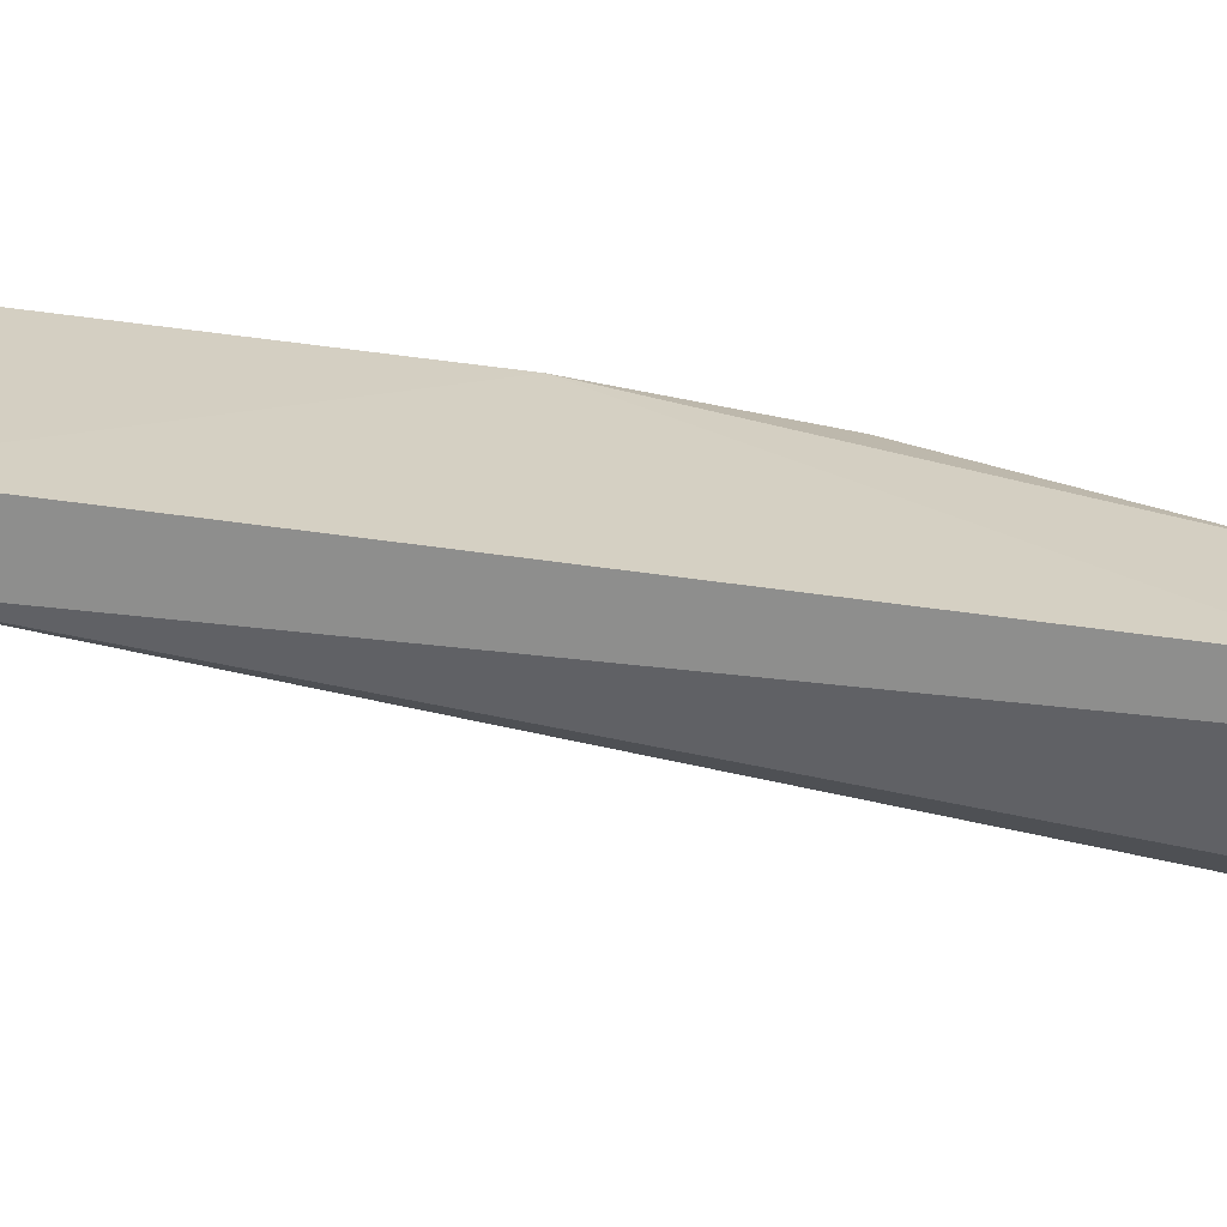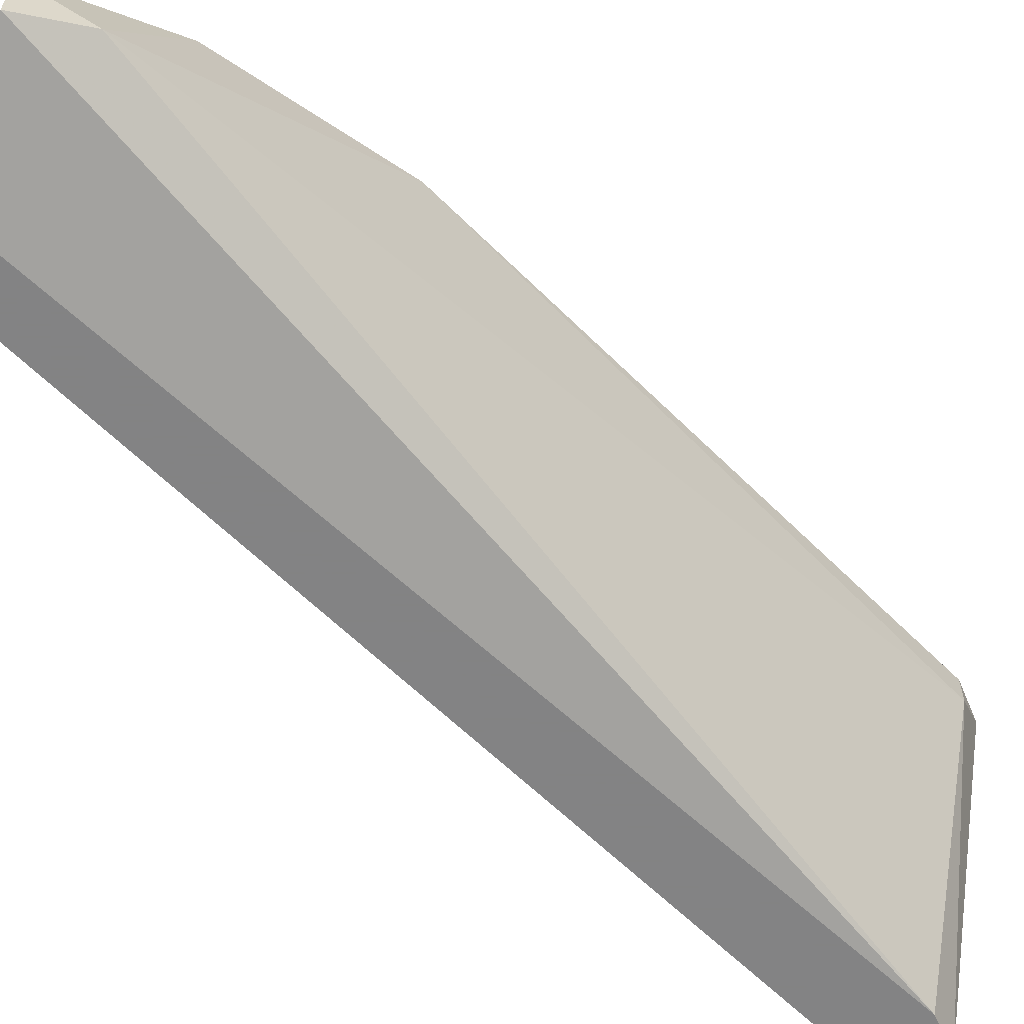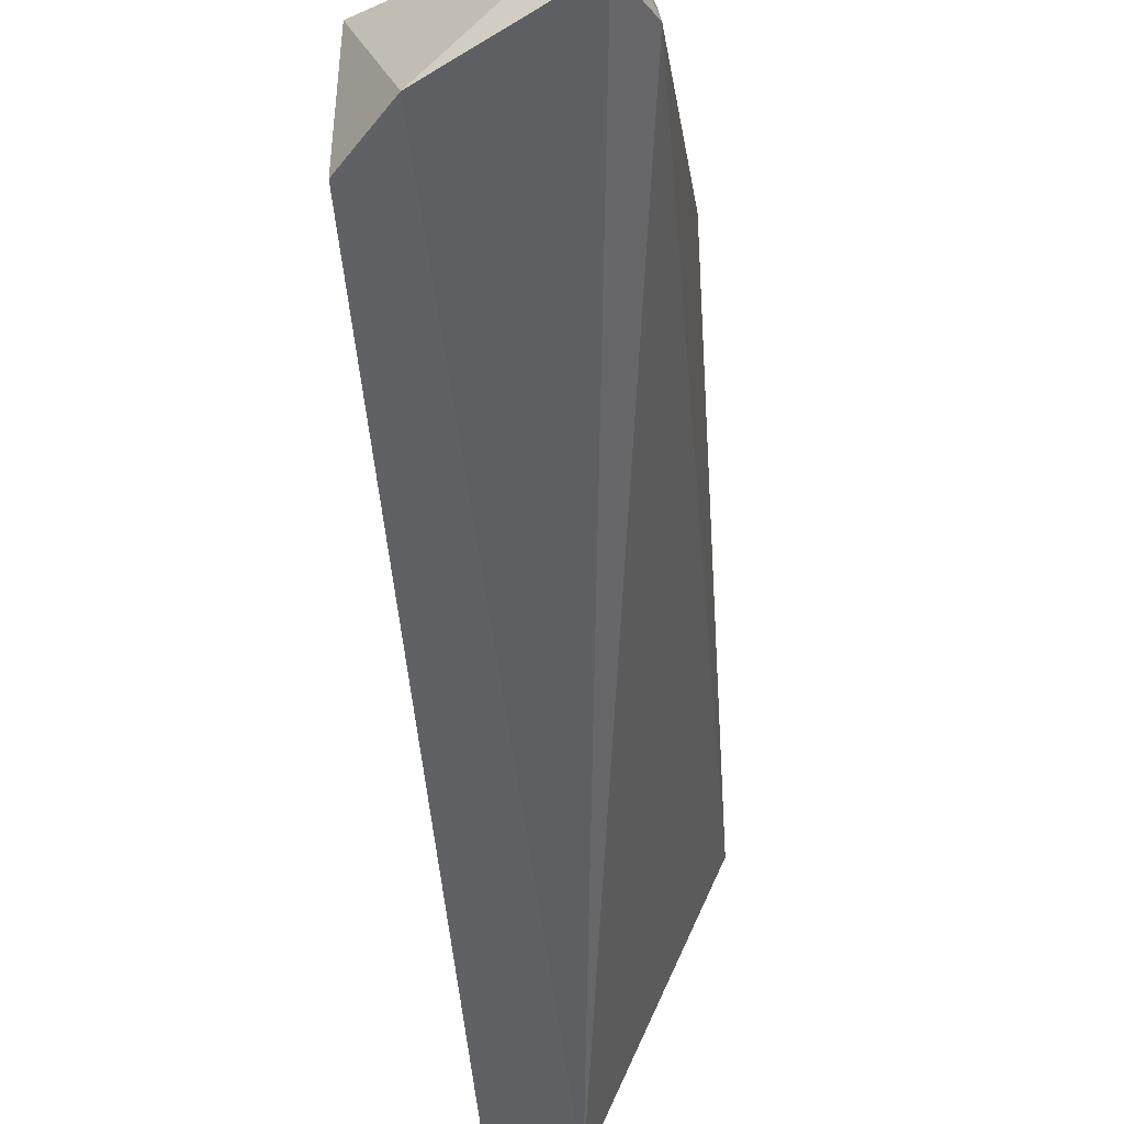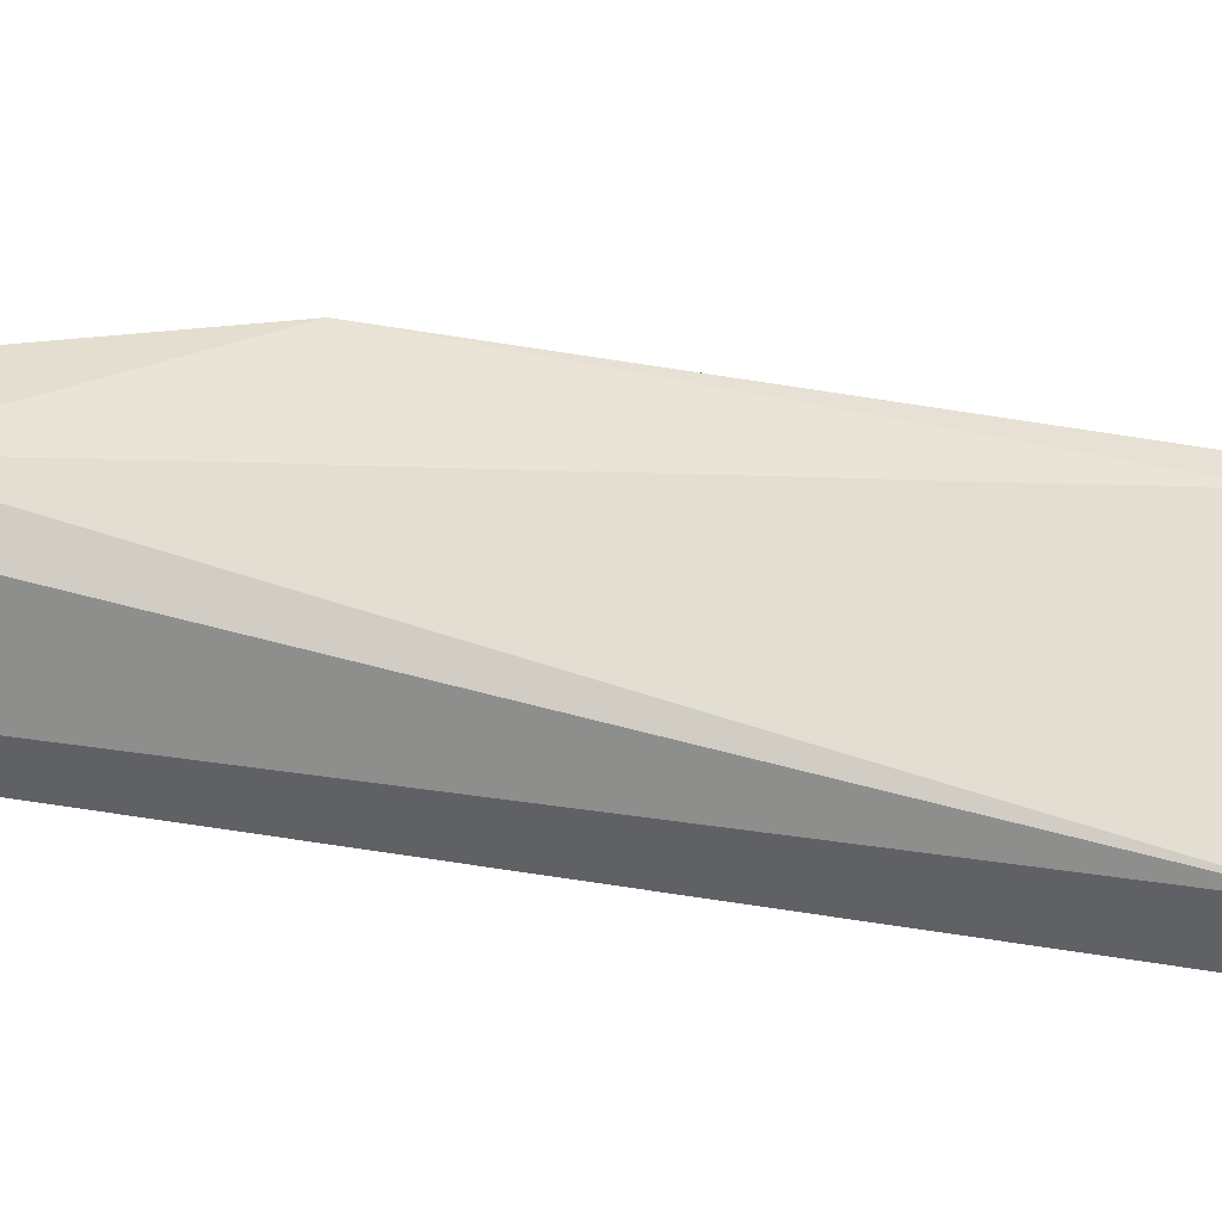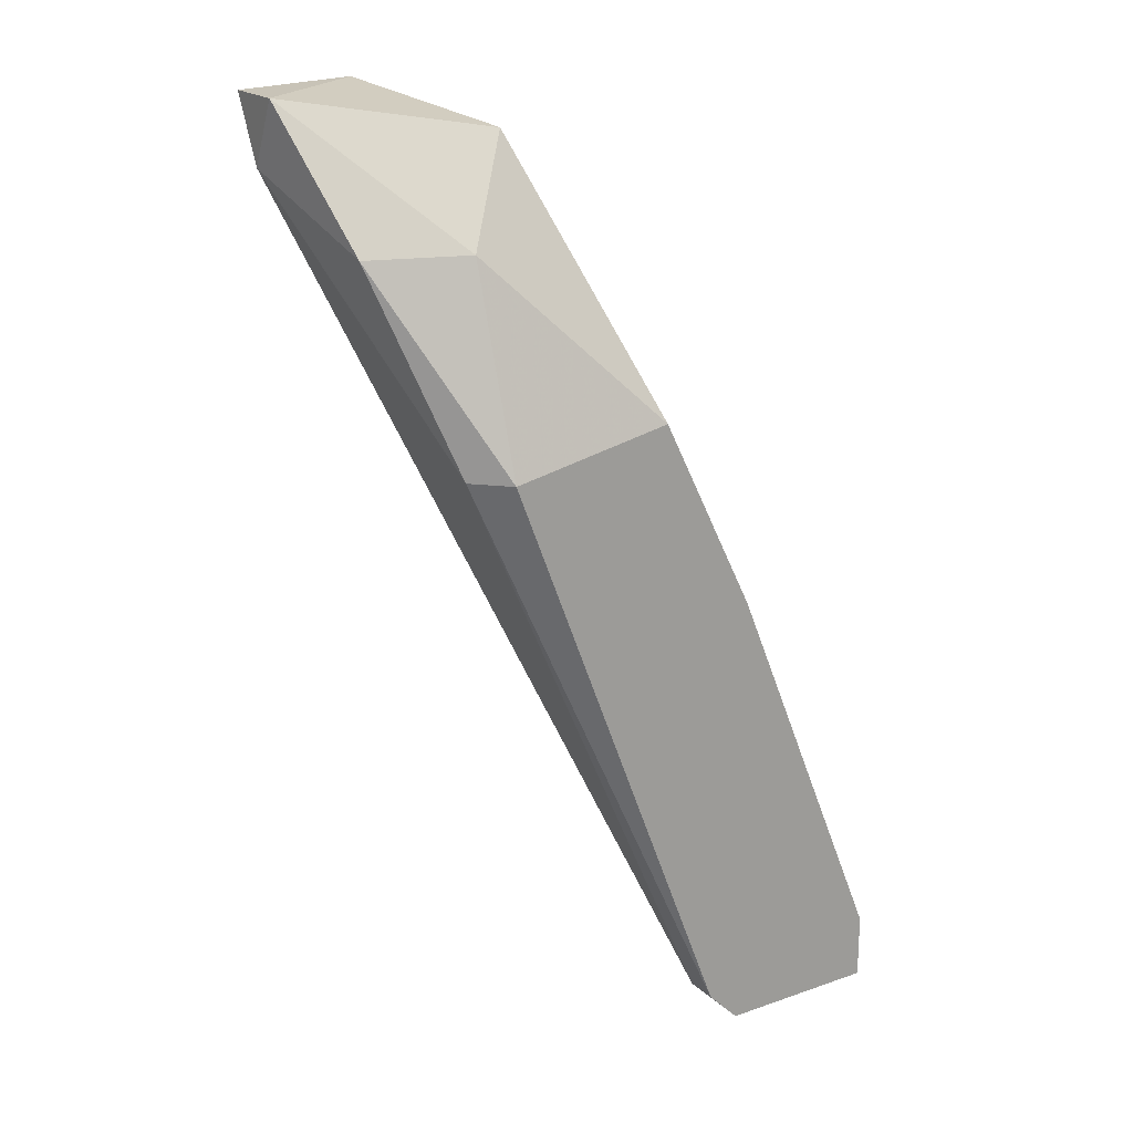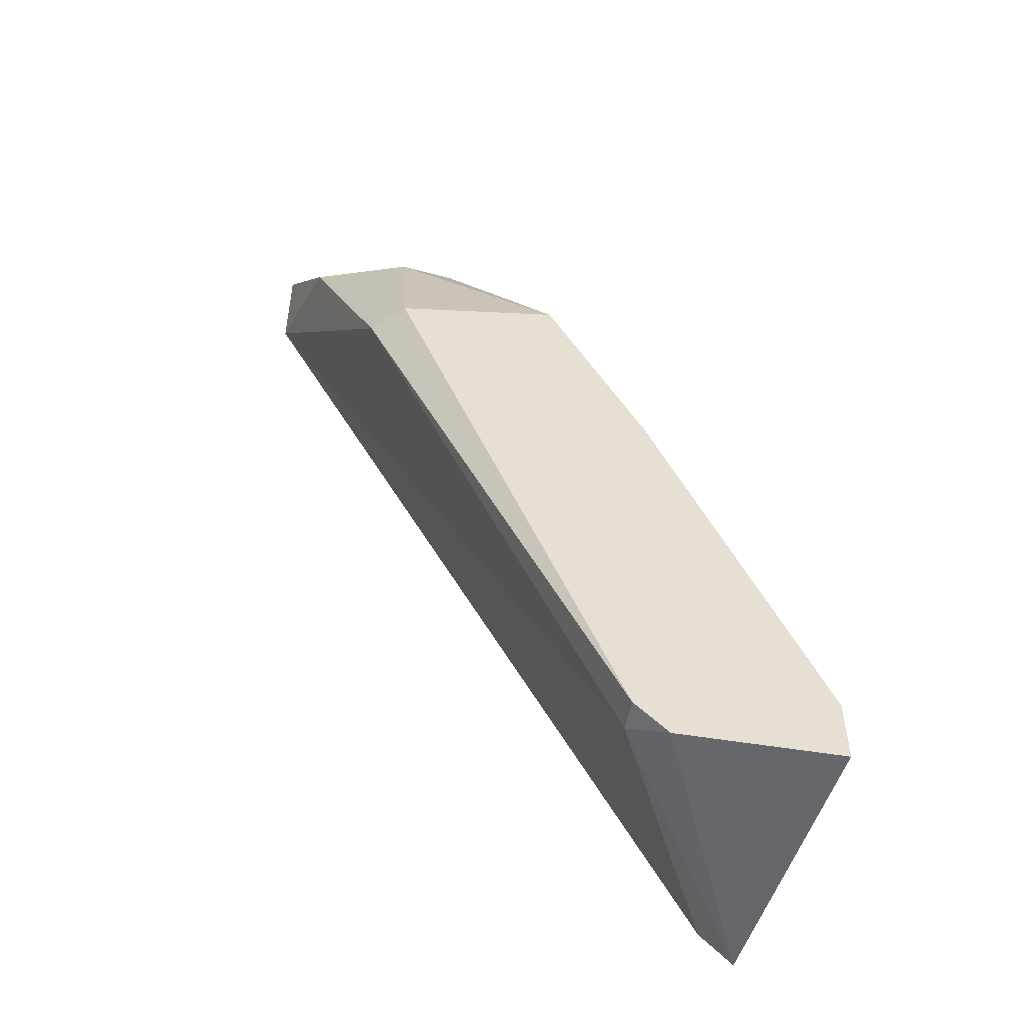
<metadata>
{"format":"obj","ext":"obj","renderer":"f3d","projection":"perspective","resolution":1024,"background":"white","views":[{"elev":-64.9,"azim":-74.8,"up":"+Y"},{"elev":-61.1,"azim":67.7,"up":"+Y"},{"elev":-47.5,"azim":27.6,"up":"+Y"},{"elev":-49.7,"azim":101.5,"up":"+Y"},{"elev":19.6,"azim":147.3,"up":"+Z"},{"elev":-52.1,"azim":169.7,"up":"+Z"}]}
</metadata>
<code>
v -0.7025 0.1335 0.2509
v -0.6659 0.1206 0.3133
v -0.6659 0.1163 0.3133
v -0.6788 0.1249 0.3112
v -0.7025 0.1142 0.2552
v -0.6896 0.1335 0.2531
v -0.6745 0.1335 0.2918
v -0.6788 0.1142 0.3112
v -0.6982 0.1142 0.2531
v -0.6917 0.1335 0.2811
v -0.6659 0.1185 0.309
v -0.6853 0.1335 0.2939
v -0.6724 0.1314 0.2918
v -0.6896 0.1314 0.2531
v -0.7025 0.1335 0.2552
v -0.6745 0.1292 0.3047
v -0.6745 0.1142 0.3133
v -0.7003 0.1142 0.2509
v -0.6917 0.1335 0.2509
v -0.6681 0.1271 0.3047
f 7 16 20
f 6 1 7
f 8 5 9
f 7 1 10
f 8 4 10
f 5 8 10
f 2 3 11
f 3 9 11
f 7 10 12
f 10 4 12
f 6 7 13
f 13 11 14
f 11 9 14
f 6 13 14
f 1 5 15
f 10 1 15
f 5 10 15
f 4 2 16
f 12 4 16
f 7 12 16
f 3 2 17
f 2 4 17
f 4 8 17
f 8 9 17
f 9 3 17
f 5 1 18
f 9 5 18
f 14 9 18
f 14 18 19
f 1 6 19
f 6 14 19
f 18 1 19
f 2 11 20
f 13 7 20
f 11 13 20
f 16 2 20

</code>
